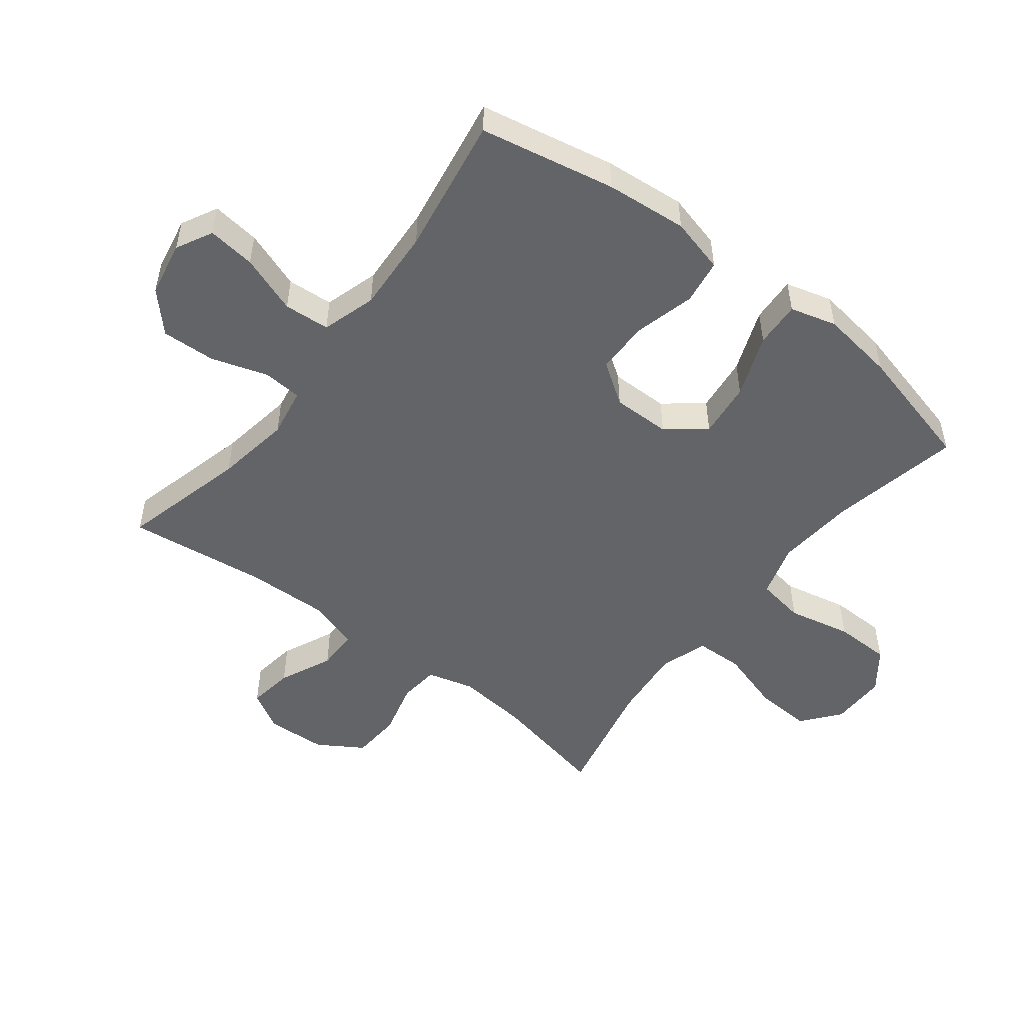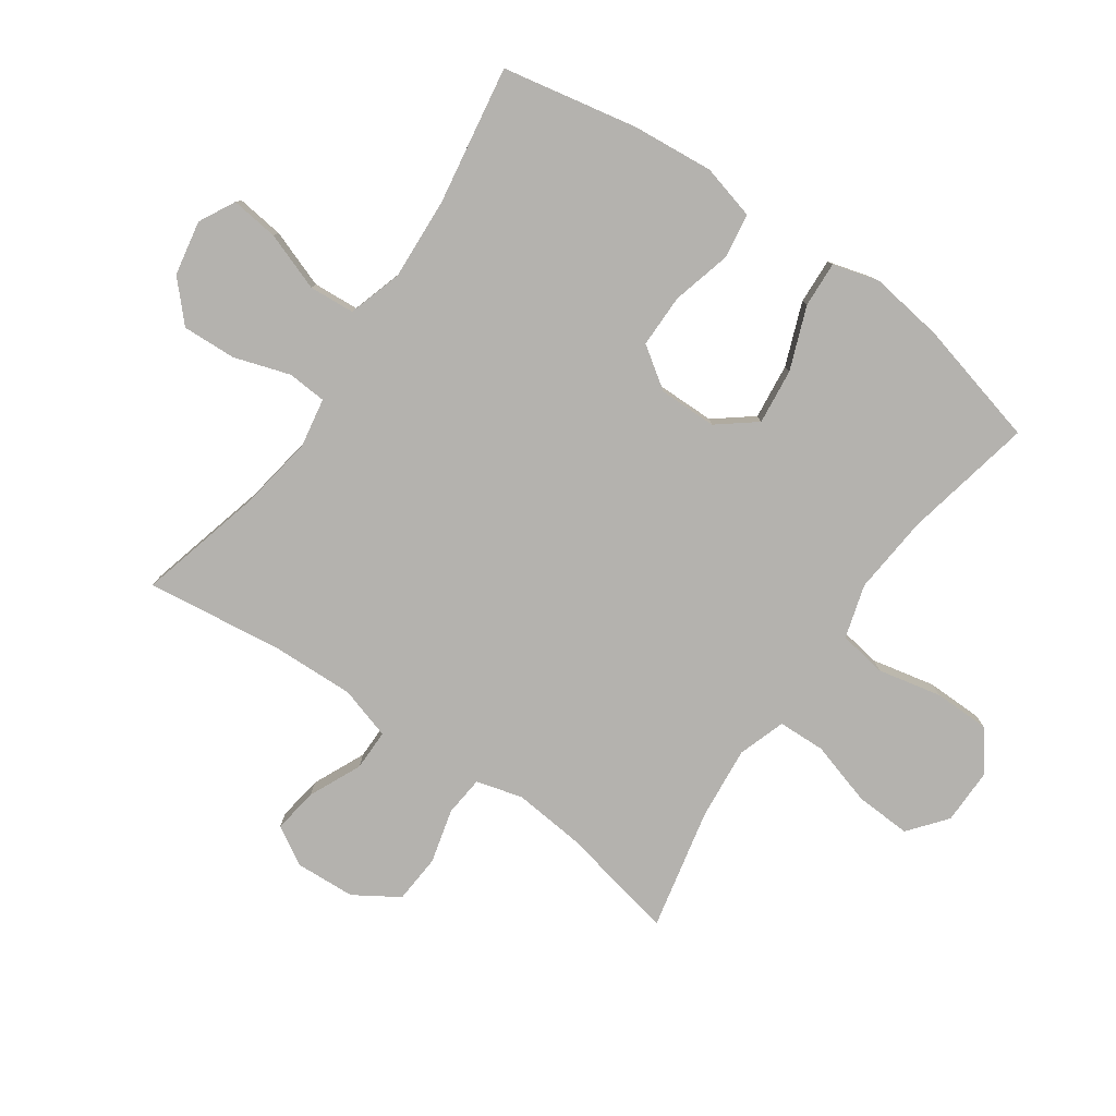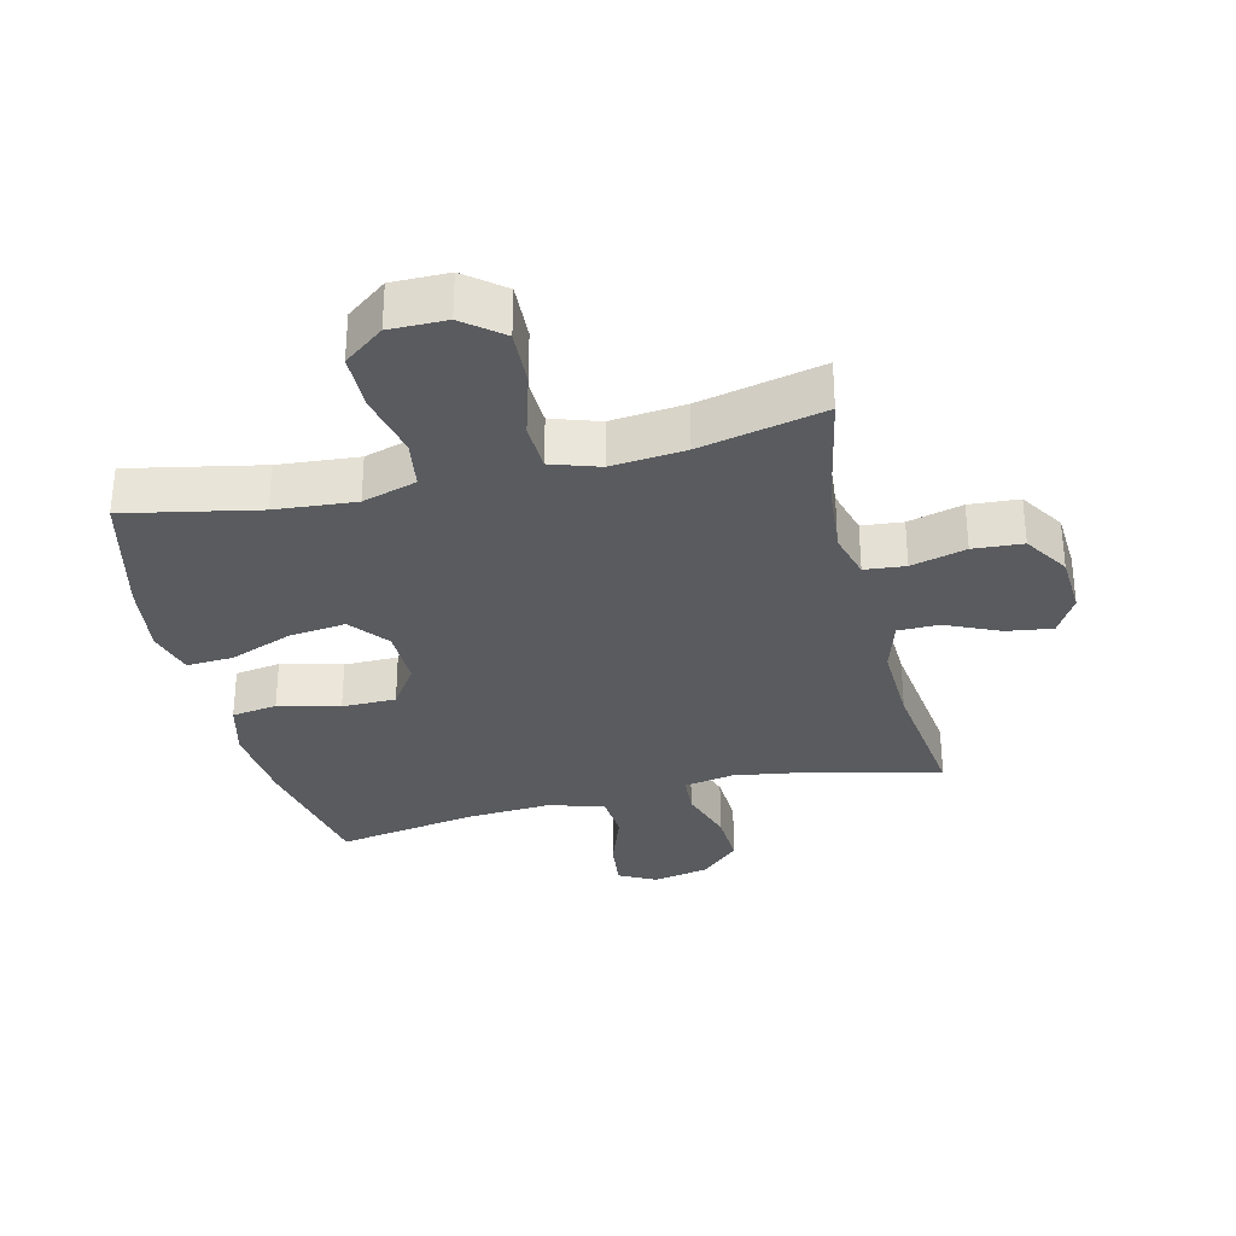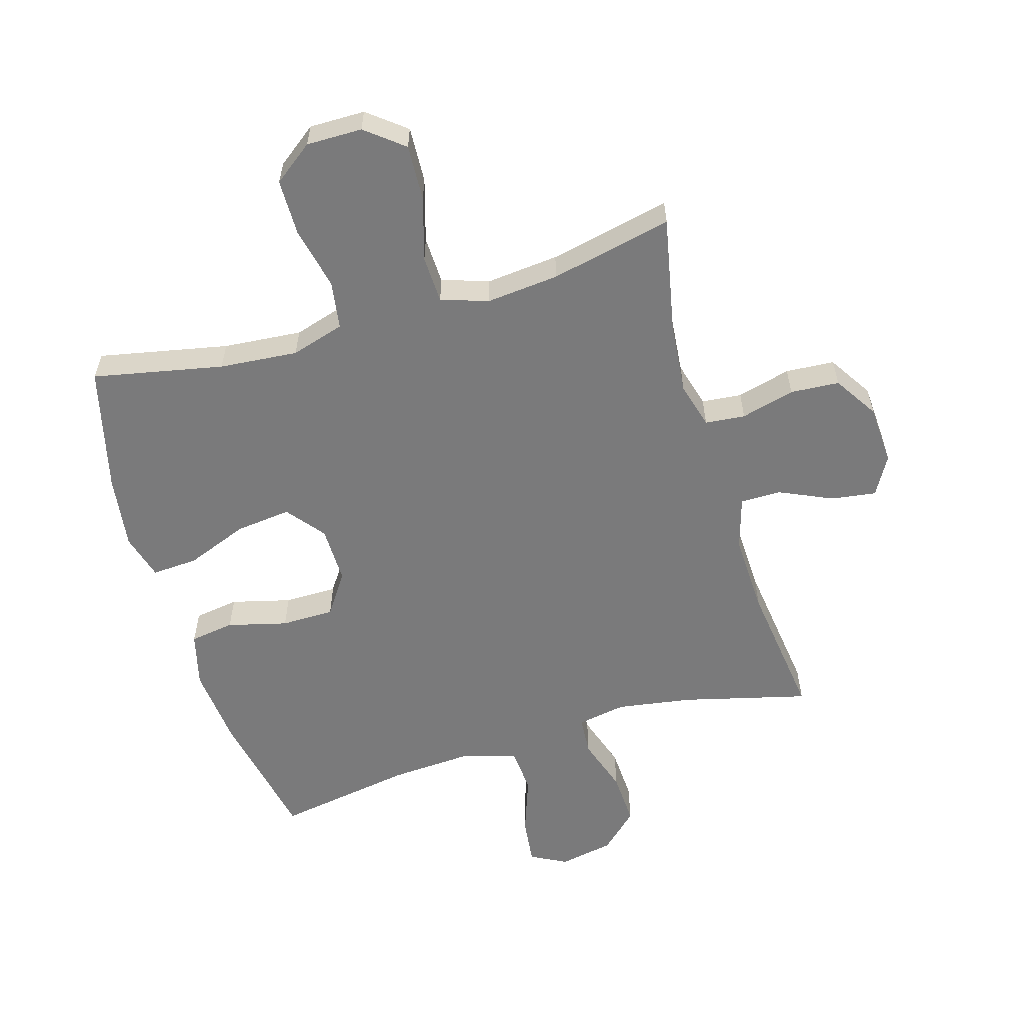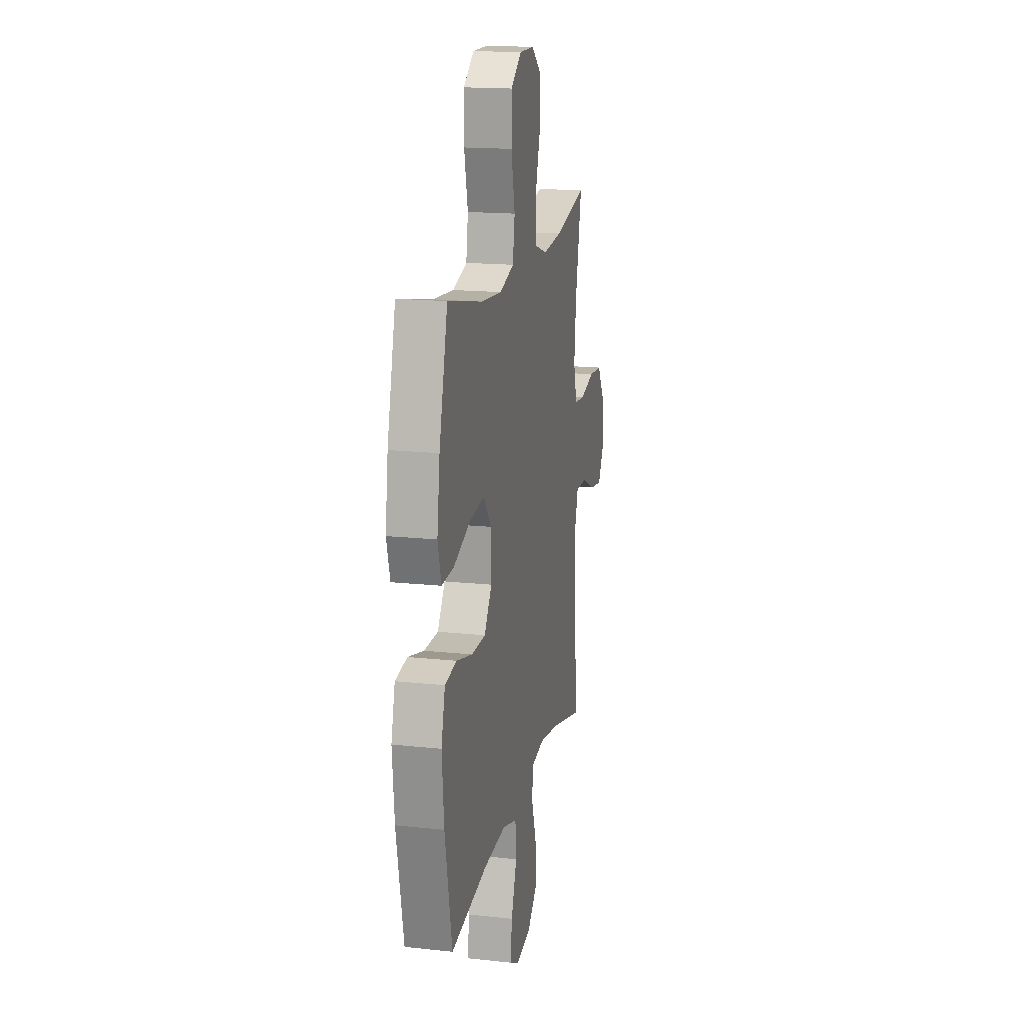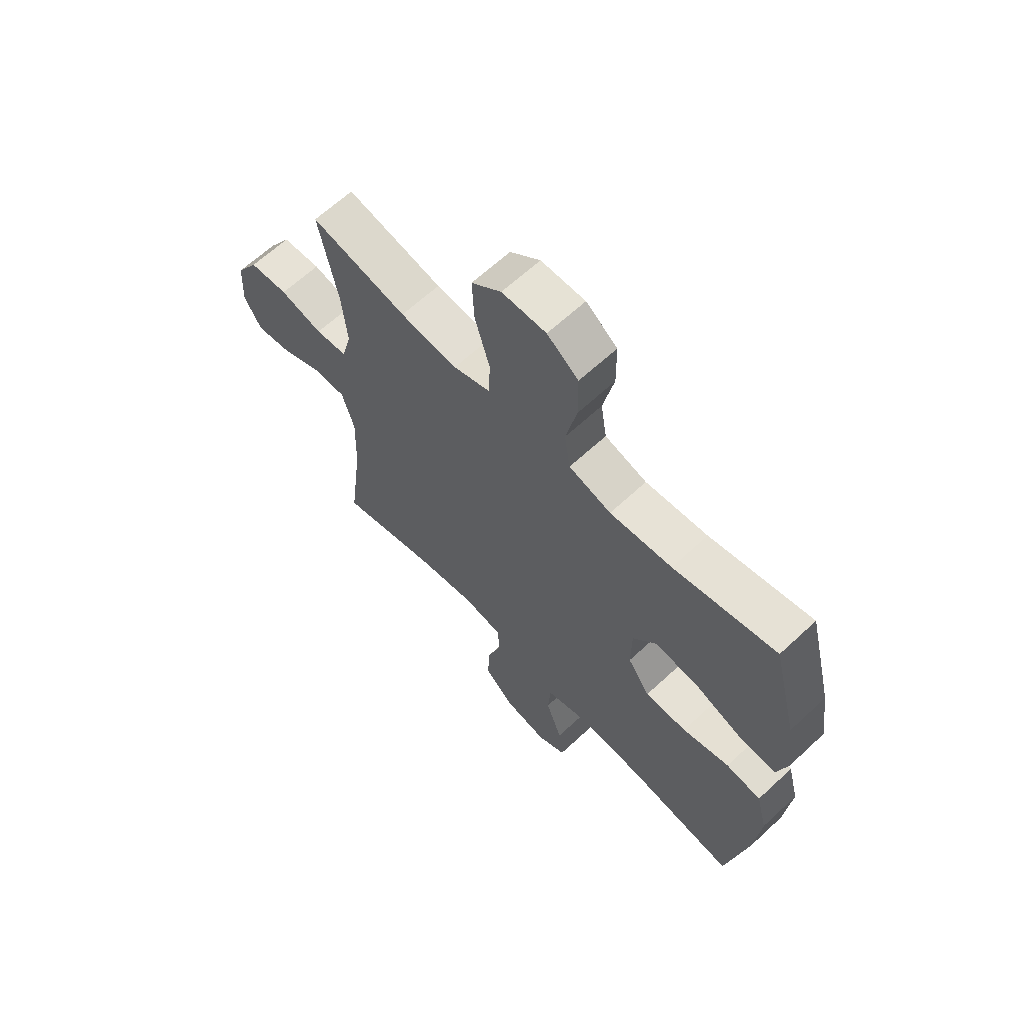
<metadata>
{"format":"obj","ext":"obj","renderer":"f3d","projection":"perspective","resolution":1024,"background":"white","views":[{"elev":-51.2,"azim":-127.8,"up":"+Y"},{"elev":-79.7,"azim":-124.9,"up":"+Y"},{"elev":-32.1,"azim":13.8,"up":"+Y"},{"elev":-58.1,"azim":16.6,"up":"+Y"},{"elev":16.8,"azim":-77.7,"up":"+Z"},{"elev":64.1,"azim":-133.2,"up":"+Z"}]}
</metadata>
<code>
o path4948
v -0.5749 0.0375 0.2866
v -0.5916 0.0375 0.1654
v -0.5705 0.0375 0.09001
v -0.4954 0.0375 0.0942
v -0.3934 0.0375 0.1335
v -0.3022 0.0375 0.1439
v -0.2533 0.0375 0.08189
v -0.2522 0.0375 -0.01291
v -0.2984 0.0375 -0.08038
v -0.3852 0.0375 -0.08068
v -0.483 0.0375 -0.05536
v -0.5562 0.0375 -0.06632
v -0.5794 0.0375 -0.156
v -0.567 0.0375 -0.2893
v -0.5231 0.0375 -0.51
v -0.2972 0.0375 -0.473
v -0.1619 0.0375 -0.4651
v -0.07312 0.0375 -0.4919
v -0.06767 0.0375 -0.5666
v -0.1016 0.0375 -0.6617
v -0.1109 0.0375 -0.7398
v -0.05188 0.0375 -0.7706
v 0.03775 0.0375 -0.7537
v 0.09978 0.0375 -0.6956
v 0.09574 0.0375 -0.6074
v 0.06598 0.0375 -0.5159
v 0.07053 0.0375 -0.4521
v 0.1508 0.0375 -0.4378
v 0.2736 0.0375 -0.4573
v 0.4788 0.0375 -0.51
v 0.4501 0.0375 -0.2844
v 0.4457 0.0375 -0.1503
v 0.4714 0.0375 -0.06475
v 0.5385 0.0375 -0.06472
v 0.6245 0.0375 -0.1038
v 0.6984 0.0375 -0.1147
v 0.7348 0.0375 -0.05134
v 0.7294 0.0375 0.04681
v 0.6835 0.0375 0.1191
v 0.6034 0.0375 0.1247
v 0.515 0.0375 0.1017
v 0.4493 0.0375 0.1081
v 0.4286 0.0375 0.1842
v 0.4397 0.0375 0.2996
v 0.4788 0.0375 0.4917
v 0.2789 0.0375 0.4481
v 0.1597 0.0375 0.4367
v 0.08252 0.0375 0.4625
v 0.07989 0.0375 0.5404
v 0.1106 0.0375 0.6439
v 0.1152 0.0375 0.7358
v 0.05344 0.0375 0.7853
v -0.03791 0.0375 0.7859
v -0.1027 0.0375 0.7373
v -0.1039 0.0375 0.6455
v -0.0813 0.0375 0.5415
v -0.09358 0.0375 0.463
v -0.1811 0.0375 0.4369
v -0.3101 0.0375 0.4481
v -0.5231 0.0375 0.4917
v -0.5749 -0.0375 0.2866
v -0.5916 -0.0375 0.1654
v -0.5705 -0.0375 0.09001
v -0.4954 -0.0375 0.0942
v -0.3934 -0.0375 0.1335
v -0.3022 -0.0375 0.1439
v -0.2533 -0.0375 0.08189
v -0.2522 -0.0375 -0.01291
v -0.2984 -0.0375 -0.08038
v -0.3852 -0.0375 -0.08068
v -0.483 -0.0375 -0.05536
v -0.5562 -0.0375 -0.06632
v -0.5794 -0.0375 -0.156
v -0.567 -0.0375 -0.2893
v -0.5231 -0.0375 -0.51
v -0.2972 -0.0375 -0.473
v -0.1619 -0.0375 -0.4651
v -0.07312 -0.0375 -0.4919
v -0.06767 -0.0375 -0.5666
v -0.1016 -0.0375 -0.6617
v -0.1109 -0.0375 -0.7398
v -0.05188 -0.0375 -0.7706
v 0.03775 -0.0375 -0.7537
v 0.09978 -0.0375 -0.6956
v 0.09574 -0.0375 -0.6074
v 0.06598 -0.0375 -0.5159
v 0.07053 -0.0375 -0.4521
v 0.1508 -0.0375 -0.4378
v 0.2736 -0.0375 -0.4573
v 0.4788 -0.0375 -0.51
v 0.4501 -0.0375 -0.2844
v 0.4457 -0.0375 -0.1503
v 0.4714 -0.0375 -0.06475
v 0.5385 -0.0375 -0.06472
v 0.6245 -0.0375 -0.1038
v 0.6984 -0.0375 -0.1147
v 0.7348 -0.0375 -0.05134
v 0.7294 -0.0375 0.04681
v 0.6835 -0.0375 0.1191
v 0.6034 -0.0375 0.1247
v 0.515 -0.0375 0.1017
v 0.4493 -0.0375 0.1081
v 0.4286 -0.0375 0.1842
v 0.4397 -0.0375 0.2996
v 0.4788 -0.0375 0.4917
v 0.2789 -0.0375 0.4481
v 0.1597 -0.0375 0.4367
v 0.08252 -0.0375 0.4625
v 0.07989 -0.0375 0.5404
v 0.1106 -0.0375 0.6439
v 0.1152 -0.0375 0.7358
v 0.05344 -0.0375 0.7853
v -0.03791 -0.0375 0.7859
v -0.1027 -0.0375 0.7373
v -0.1039 -0.0375 0.6455
v -0.0813 -0.0375 0.5415
v -0.09358 -0.0375 0.463
v -0.1811 -0.0375 0.4369
v -0.3101 -0.0375 0.4481
v -0.5231 -0.0375 0.4917
v 0.05344 0.0375 0.7853
v -0.03791 0.0375 0.7859
v -0.1027 0.0375 0.7373
v 0.1152 0.0375 0.7358
v -0.1039 0.0375 0.6455
v 0.1106 0.0375 0.6439
v -0.0813 0.0375 0.5415
v 0.07989 0.0375 0.5404
v -0.09358 0.0375 0.463
v -0.09358 0.0375 0.463
v 0.08252 0.0375 0.4625
v 0.08252 0.0375 0.4625
v -0.3101 0.0375 0.4481
v -0.5231 0.0375 0.4917
v -0.5231 0.0375 0.4917
v 0.4788 0.0375 0.4917
v 0.4788 0.0375 0.4917
v 0.2789 0.0375 0.4481
v -0.1811 0.0375 0.4369
v 0.1597 0.0375 0.4367
v 0.4397 0.0375 0.2996
v -0.5749 0.0375 0.2866
v 0.4286 0.0375 0.1842
v -0.5916 0.0375 0.1654
v 0.4493 0.0375 0.1081
v 0.4493 0.0375 0.1081
v -0.3934 0.0375 0.1335
v -0.3022 0.0375 0.1439
v -0.5705 0.0375 0.09001
v -0.5705 0.0375 0.09001
v -0.2533 0.0375 0.08189
v -0.4954 0.0375 0.0942
v 0.6835 0.0375 0.1191
v 0.6034 0.0375 0.1247
v 0.515 0.0375 0.1017
v 0.7294 0.0375 0.04681
v -0.2522 0.0375 -0.01291
v 0.7348 0.0375 -0.05134
v -0.2984 0.0375 -0.08038
v 0.6984 0.0375 -0.1147
v 0.6984 0.0375 -0.1147
v 0.4714 0.0375 -0.06475
v 0.4714 0.0375 -0.06475
v 0.5385 0.0375 -0.06472
v -0.3852 0.0375 -0.08068
v -0.483 0.0375 -0.05536
v -0.5562 0.0375 -0.06632
v -0.5562 0.0375 -0.06632
v 0.6245 0.0375 -0.1038
v 0.4457 0.0375 -0.1503
v -0.5794 0.0375 -0.156
v 0.4501 0.0375 -0.2844
v -0.567 0.0375 -0.2893
v 0.4788 0.0375 -0.51
v 0.4788 0.0375 -0.51
v 0.1508 0.0375 -0.4378
v 0.2736 0.0375 -0.4573
v 0.07053 0.0375 -0.4521
v 0.07053 0.0375 -0.4521
v 0.06598 0.0375 -0.5159
v -0.1619 0.0375 -0.4651
v -0.07312 0.0375 -0.4919
v -0.07312 0.0375 -0.4919
v -0.2972 0.0375 -0.473
v -0.5231 0.0375 -0.51
v -0.5231 0.0375 -0.51
v -0.06767 0.0375 -0.5666
v 0.09574 0.0375 -0.6074
v -0.1016 0.0375 -0.6617
v 0.09978 0.0375 -0.6956
v -0.1109 0.0375 -0.7398
v -0.1109 0.0375 -0.7398
v 0.03775 0.0375 -0.7537
v -0.05188 0.0375 -0.7706
v 0.05344 -0.0375 0.7853
v -0.03791 -0.0375 0.7859
v -0.1027 -0.0375 0.7373
v 0.1152 -0.0375 0.7358
v -0.1039 -0.0375 0.6455
v 0.1106 -0.0375 0.6439
v -0.0813 -0.0375 0.5415
v 0.07989 -0.0375 0.5404
v -0.09358 -0.0375 0.463
v -0.09358 -0.0375 0.463
v 0.08252 -0.0375 0.4625
v 0.08252 -0.0375 0.4625
v -0.3101 -0.0375 0.4481
v -0.5231 -0.0375 0.4917
v -0.5231 -0.0375 0.4917
v 0.4788 -0.0375 0.4917
v 0.4788 -0.0375 0.4917
v 0.2789 -0.0375 0.4481
v -0.1811 -0.0375 0.4369
v 0.1597 -0.0375 0.4367
v 0.4397 -0.0375 0.2996
v -0.5749 -0.0375 0.2866
v 0.4286 -0.0375 0.1842
v -0.5916 -0.0375 0.1654
v 0.4493 -0.0375 0.1081
v 0.4493 -0.0375 0.1081
v -0.3934 -0.0375 0.1335
v -0.3022 -0.0375 0.1439
v -0.5705 -0.0375 0.09001
v -0.5705 -0.0375 0.09001
v -0.2533 -0.0375 0.08189
v -0.4954 -0.0375 0.0942
v 0.6835 -0.0375 0.1191
v 0.6034 -0.0375 0.1247
v 0.515 -0.0375 0.1017
v 0.7294 -0.0375 0.04681
v -0.2522 -0.0375 -0.01291
v 0.7348 -0.0375 -0.05134
v -0.2984 -0.0375 -0.08038
v 0.6984 -0.0375 -0.1147
v 0.6984 -0.0375 -0.1147
v 0.4714 -0.0375 -0.06475
v 0.4714 -0.0375 -0.06475
v 0.5385 -0.0375 -0.06472
v -0.3852 -0.0375 -0.08068
v -0.483 -0.0375 -0.05536
v -0.5562 -0.0375 -0.06632
v -0.5562 -0.0375 -0.06632
v 0.6245 -0.0375 -0.1038
v 0.4457 -0.0375 -0.1503
v -0.5794 -0.0375 -0.156
v 0.4501 -0.0375 -0.2844
v -0.567 -0.0375 -0.2893
v 0.4788 -0.0375 -0.51
v 0.4788 -0.0375 -0.51
v 0.1508 -0.0375 -0.4378
v 0.2736 -0.0375 -0.4573
v 0.07053 -0.0375 -0.4521
v 0.07053 -0.0375 -0.4521
v 0.06598 -0.0375 -0.5159
v -0.1619 -0.0375 -0.4651
v -0.07312 -0.0375 -0.4919
v -0.07312 -0.0375 -0.4919
v -0.2972 -0.0375 -0.473
v -0.5231 -0.0375 -0.51
v -0.5231 -0.0375 -0.51
v -0.06767 -0.0375 -0.5666
v 0.09574 -0.0375 -0.6074
v -0.1016 -0.0375 -0.6617
v 0.09978 -0.0375 -0.6956
v -0.1109 -0.0375 -0.7398
v -0.1109 -0.0375 -0.7398
v 0.03775 -0.0375 -0.7537
v -0.05188 -0.0375 -0.7706
f 252 256 254
f 225 205 203
f 252 250 231
f 214 205 225
f 244 236 219
f 200 195 196
f 226 218 223
f 267 264 262
f 261 254 256
f 219 217 225
f 226 216 218
f 199 196 197
f 215 212 217
f 243 230 238
f 195 200 198
f 229 238 228
f 268 267 263
f 199 200 196
f 225 203 213
f 259 258 247
f 245 239 240
f 246 251 248
f 234 232 243
f 238 230 228
f 255 252 233
f 201 202 199
f 231 219 225
f 221 216 226
f 251 246 250
f 244 250 246
f 262 263 267
f 212 215 210
f 254 261 262
f 222 213 207
f 201 205 202
f 263 262 261
f 214 217 212
f 232 230 243
f 238 229 236
f 227 228 230
f 236 229 219
f 265 268 263
f 216 221 207
f 203 205 201
f 245 240 241
f 233 252 231
f 216 207 208
f 258 239 247
f 256 252 255
f 258 233 239
f 222 207 221
f 217 214 225
f 200 199 202
f 244 219 231
f 225 213 222
f 255 233 258
f 250 244 231
f 247 239 245
f 52 53 113 112
f 53 54 114 113
f 51 52 112 111
f 54 55 115 114
f 50 51 111 110
f 55 56 116 115
f 49 50 110 109
f 56 130 204 116
f 132 49 109 206
f 59 135 209 119
f 137 46 106 211
f 57 58 118 117
f 47 48 108 107
f 58 59 119 118
f 46 47 107 106
f 44 45 105 104
f 60 1 61 120
f 43 44 104 103
f 1 2 62 61
f 146 43 103 220
f 5 6 66 65
f 2 150 224 62
f 6 7 67 66
f 4 5 65 64
f 3 4 64 63
f 39 40 100 99
f 40 41 101 100
f 38 39 99 98
f 41 42 102 101
f 7 8 68 67
f 37 38 98 97
f 8 9 69 68
f 161 37 97 235
f 163 34 94 237
f 10 11 71 70
f 11 168 242 71
f 35 36 96 95
f 34 35 95 94
f 32 33 93 92
f 12 13 73 72
f 9 10 70 69
f 31 32 92 91
f 13 14 74 73
f 175 31 91 249
f 28 29 89 88
f 179 28 88 253
f 26 27 87 86
f 17 183 257 77
f 16 17 77 76
f 186 16 76 260
f 14 15 75 74
f 18 19 79 78
f 29 30 90 89
f 25 26 86 85
f 19 20 80 79
f 24 25 85 84
f 20 192 266 80
f 23 24 84 83
f 22 23 83 82
f 21 22 82 81
f 178 180 182
f 151 129 131
f 178 157 176
f 140 151 131
f 170 145 162
f 126 122 121
f 152 149 144
f 193 188 190
f 187 182 180
f 145 151 143
f 152 144 142
f 125 123 122
f 141 143 138
f 169 164 156
f 121 124 126
f 155 154 164
f 194 189 193
f 125 122 126
f 151 139 129
f 185 173 184
f 171 166 165
f 172 174 177
f 160 169 158
f 164 154 156
f 181 159 178
f 127 125 128
f 157 151 145
f 147 152 142
f 177 176 172
f 170 172 176
f 188 193 189
f 138 136 141
f 180 188 187
f 148 133 139
f 127 128 131
f 189 187 188
f 140 138 143
f 158 169 156
f 164 162 155
f 153 156 154
f 162 145 155
f 191 189 194
f 142 133 147
f 129 127 131
f 171 167 166
f 159 157 178
f 142 134 133
f 184 173 165
f 182 181 178
f 184 165 159
f 148 147 133
f 143 151 140
f 126 128 125
f 170 157 145
f 151 148 139
f 181 184 159
f 176 157 170
f 173 171 165

</code>
